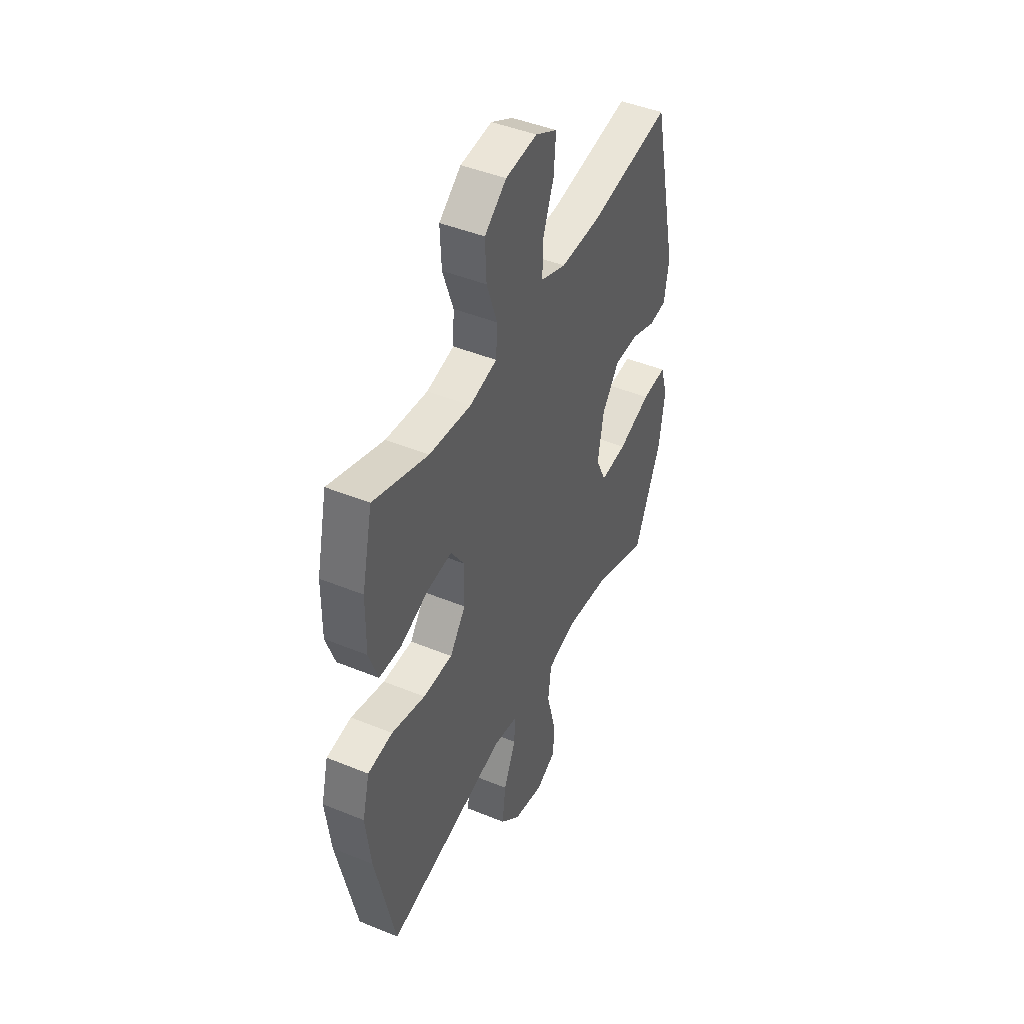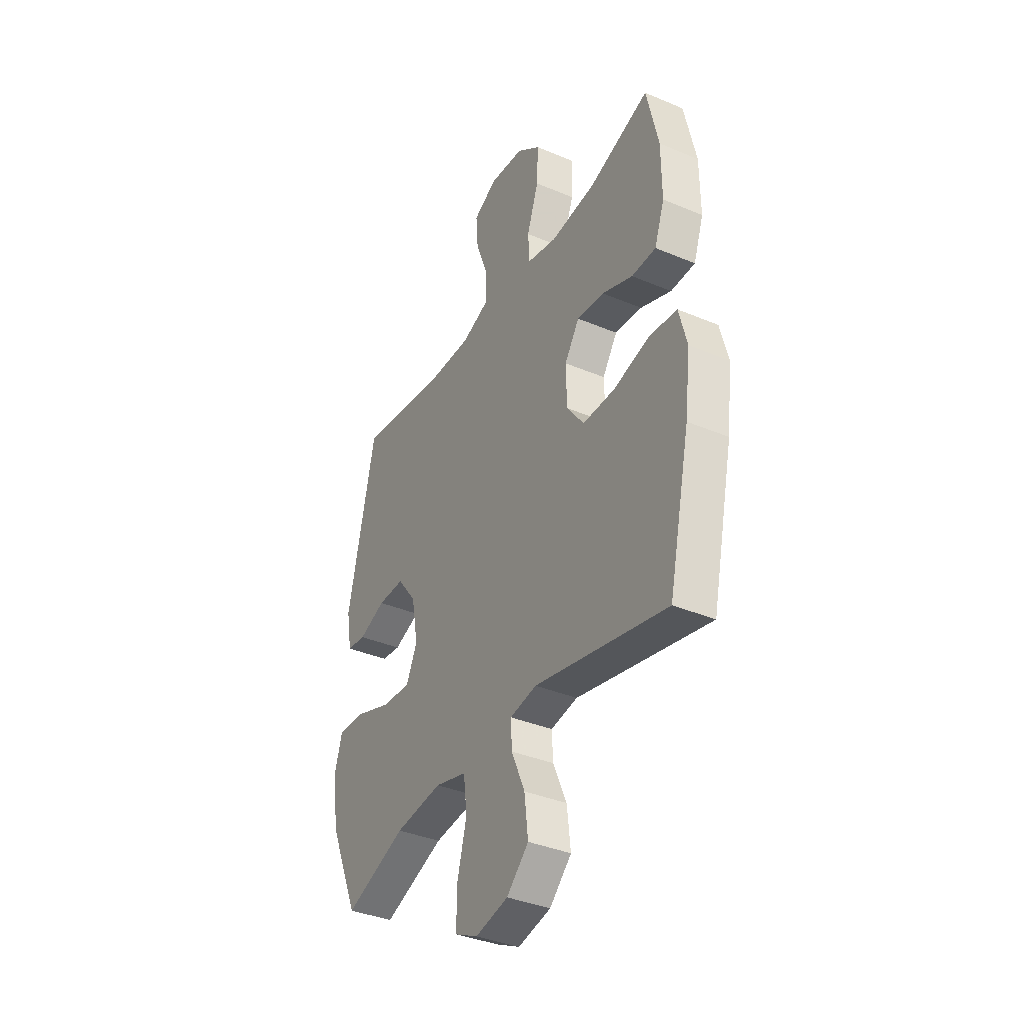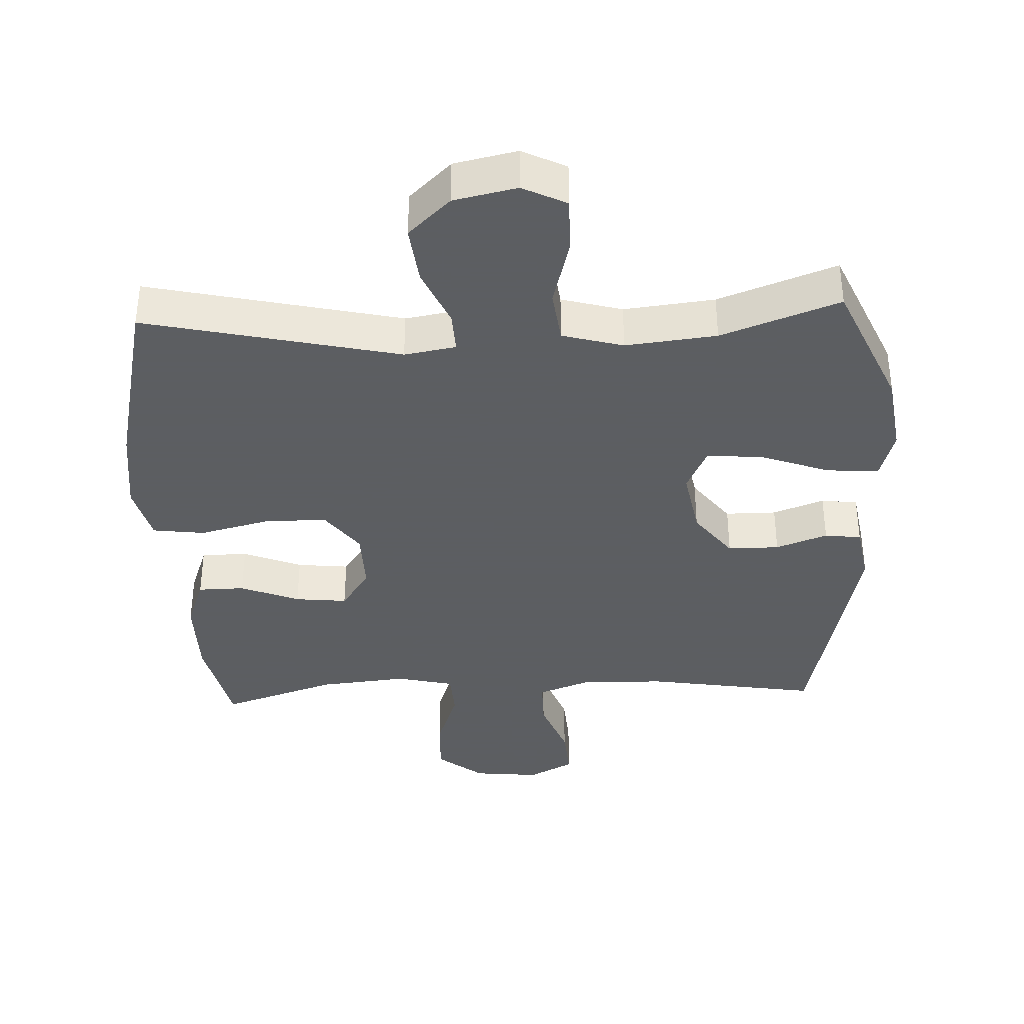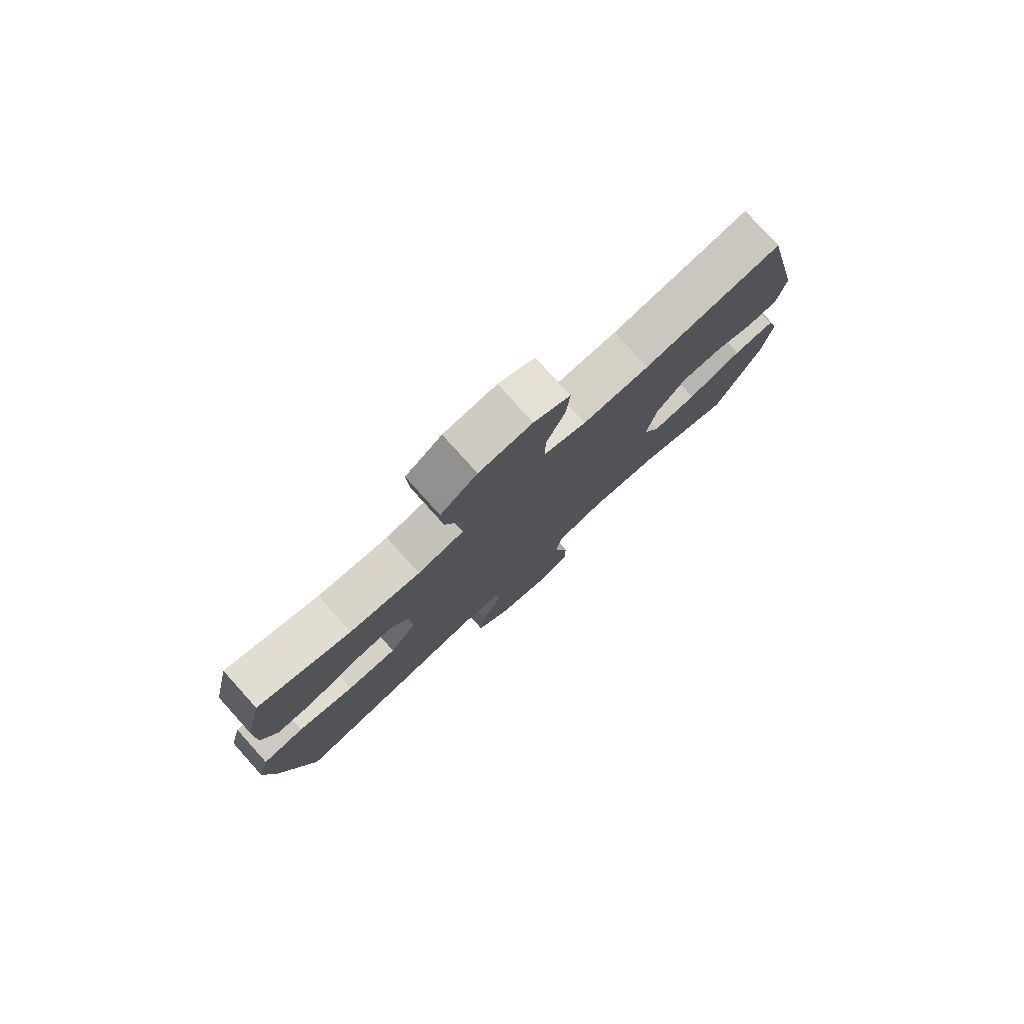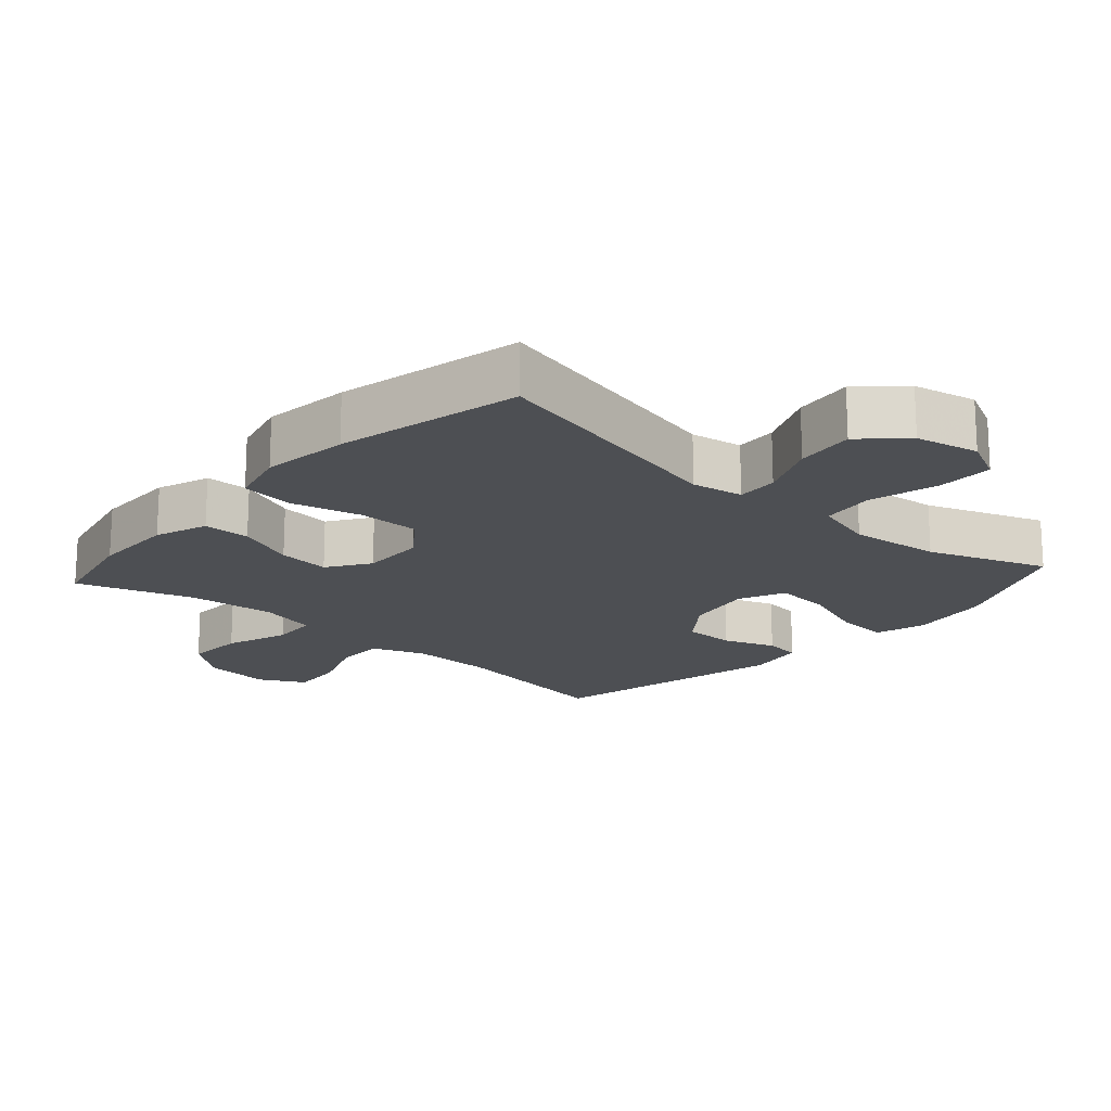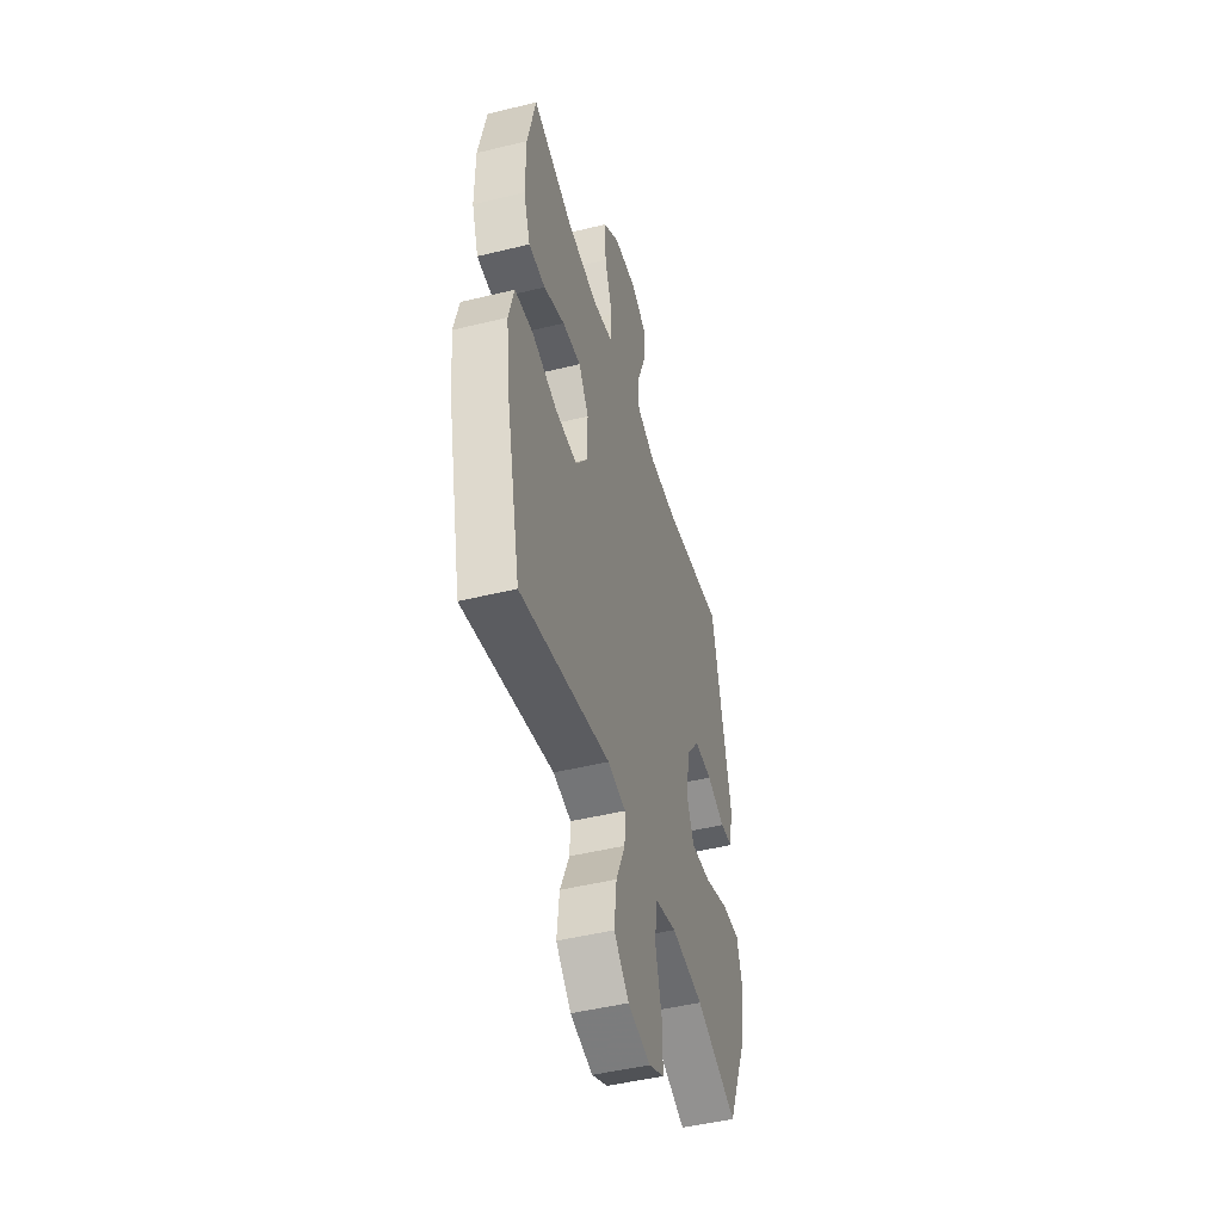
<metadata>
{"format":"obj","ext":"obj","renderer":"f3d","projection":"perspective","resolution":1024,"background":"white","views":[{"elev":44.7,"azim":115.5,"up":"+Z"},{"elev":-37.2,"azim":61.5,"up":"+Z"},{"elev":-37.4,"azim":-177.5,"up":"+Y"},{"elev":79.4,"azim":137.9,"up":"+Z"},{"elev":-18.0,"azim":138.3,"up":"+Y"},{"elev":-47.4,"azim":105.5,"up":"+Z"}]}
</metadata>
<code>
v -0.5 0.07 -0.5
v -0.584 0.07 -0.307
v -0.601 0.07 -0.188
v -0.579 0.07 -0.114
v -0.502 0.07 -0.119
v -0.4 0.07 -0.156
v -0.317 0.07 -0.163
v -0.286 0.07 -0.096
v -0.304 0.07 0.005
v -0.358 0.07 0.076
v -0.434 0.07 0.076
v -0.51 0.07 0.048
v -0.564 0.07 0.055
v -0.579 0.07 0.142
v -0.5 0.07 0.5
v -0.245 0.07 0.459
v -0.122 0.07 0.456
v -0.044 0.07 0.485
v -0.044 0.07 0.558
v -0.079 0.07 0.65
v -0.085 0.07 0.728
v -0.018 0.07 0.763
v 0.08 0.07 0.753
v 0.148 0.07 0.7
v 0.144 0.07 0.613
v 0.111 0.07 0.519
v 0.115 0.07 0.451
v 0.2 0.07 0.431
v 0.33 0.07 0.444
v 0.5 0.07 0.5
v 0.533 0.07 0.353
v 0.534 0.07 0.23
v 0.506 0.07 0.152
v 0.437 0.07 0.151
v 0.35 0.07 0.186
v 0.273 0.07 0.194
v 0.231 0.07 0.132
v 0.233 0.07 0.038
v 0.282 0.07 -0.028
v 0.374 0.07 -0.028
v 0.478 0.07 -0.002
v 0.555 0.07 -0.012
v 0.577 0.07 -0.098
v 0.561 0.07 -0.227
v 0.5 0.07 -0.5
v 0.125 0.07 -0.415
v 0.049 0.07 -0.428
v 0.052 0.07 -0.489
v 0.09 0.07 -0.576
v 0.1 0.07 -0.663
v 0.038 0.07 -0.722
v -0.055 0.07 -0.742
v -0.12 0.07 -0.71
v -0.119 0.07 -0.627
v -0.092 0.07 -0.525
v -0.102 0.07 -0.446
v -0.192 0.07 -0.421
v -0.326 0.07 -0.436
v -0.5 0 -0.5
v -0.584 0 -0.307
v -0.601 0 -0.188
v -0.579 0 -0.114
v -0.502 0 -0.119
v -0.4 0 -0.156
v -0.317 0 -0.163
v -0.286 0 -0.096
v -0.304 0 0.005
v -0.358 0 0.076
v -0.434 0 0.076
v -0.51 0 0.048
v -0.564 0 0.055
v -0.579 0 0.142
v -0.5 0 0.5
v -0.245 0 0.459
v -0.122 0 0.456
v -0.044 0 0.485
v -0.044 0 0.558
v -0.079 0 0.65
v -0.085 0 0.728
v -0.018 0 0.763
v 0.08 0 0.753
v 0.148 0 0.7
v 0.144 0 0.613
v 0.111 0 0.519
v 0.115 0 0.451
v 0.2 0 0.431
v 0.33 0 0.444
v 0.5 0 0.5
v 0.533 0 0.353
v 0.534 0 0.23
v 0.506 0 0.152
v 0.437 0 0.151
v 0.35 0 0.186
v 0.273 0 0.194
v 0.231 0 0.132
v 0.233 0 0.038
v 0.282 0 -0.028
v 0.374 0 -0.028
v 0.478 0 -0.002
v 0.555 0 -0.012
v 0.577 0 -0.098
v 0.561 0 -0.227
v 0.5 0 -0.5
v 0.125 0 -0.415
v 0.049 0 -0.428
v 0.052 0 -0.489
v 0.09 0 -0.576
v 0.1 0 -0.663
v 0.038 0 -0.722
v -0.055 0 -0.742
v -0.12 0 -0.71
v -0.119 0 -0.627
v -0.092 0 -0.525
v -0.102 0 -0.446
v -0.192 0 -0.421
v -0.326 0 -0.436
f 52 53 54 55
f 52 55 56
f 51 52 56
f 48 49 50 51
f 47 48 51 56
f 46 47 56 57
f 44 45 46
f 43 44 46 57
f 40 41 42 43
f 39 40 43 57
f 32 33 34 35
f 32 35 36
f 29 30 31 32
f 28 29 32 36
f 27 28 36 37
f 23 24 25 26
f 23 26 27
f 22 23 27
f 19 20 21 22
f 18 19 22 27
f 17 18 27 37
f 13 14 15 16
f 11 12 13 16
f 10 11 16 17
f 9 10 17 37
f 3 4 5 6
f 3 6 7
f 58 1 2 3
f 58 3 7
f 38 39 57 58
f 38 58 7 8
f 8 9 37 38
f 113 112 111 110
f 114 113 110
f 114 110 109
f 109 108 107 106
f 114 109 106 105
f 115 114 105 104
f 104 103 102
f 115 104 102 101
f 101 100 99 98
f 115 101 98 97
f 93 92 91 90
f 94 93 90
f 90 89 88 87
f 94 90 87 86
f 95 94 86 85
f 84 83 82 81
f 85 84 81
f 85 81 80
f 80 79 78 77
f 85 80 77 76
f 95 85 76 75
f 74 73 72 71
f 74 71 70 69
f 75 74 69 68
f 95 75 68 67
f 64 63 62 61
f 65 64 61
f 61 60 59 116
f 65 61 116
f 116 115 97 96
f 66 65 116 96
f 96 95 67 66
f 1 59 60 2
f 2 60 61 3
f 3 61 62 4
f 4 62 63 5
f 5 63 64 6
f 6 64 65 7
f 7 65 66 8
f 8 66 67 9
f 9 67 68 10
f 10 68 69 11
f 11 69 70 12
f 12 70 71 13
f 13 71 72 14
f 14 72 73 15
f 15 73 74 16
f 16 74 75 17
f 17 75 76 18
f 18 76 77 19
f 19 77 78 20
f 20 78 79 21
f 21 79 80 22
f 22 80 81 23
f 23 81 82 24
f 24 82 83 25
f 25 83 84 26
f 26 84 85 27
f 27 85 86 28
f 28 86 87 29
f 29 87 88 30
f 30 88 89 31
f 31 89 90 32
f 32 90 91 33
f 33 91 92 34
f 34 92 93 35
f 35 93 94 36
f 36 94 95 37
f 37 95 96 38
f 38 96 97 39
f 39 97 98 40
f 40 98 99 41
f 41 99 100 42
f 42 100 101 43
f 43 101 102 44
f 44 102 103 45
f 45 103 104 46
f 46 104 105 47
f 47 105 106 48
f 48 106 107 49
f 49 107 108 50
f 50 108 109 51
f 51 109 110 52
f 52 110 111 53
f 53 111 112 54
f 54 112 113 55
f 55 113 114 56
f 56 114 115 57
f 57 115 116 58
f 58 116 59 1

</code>
